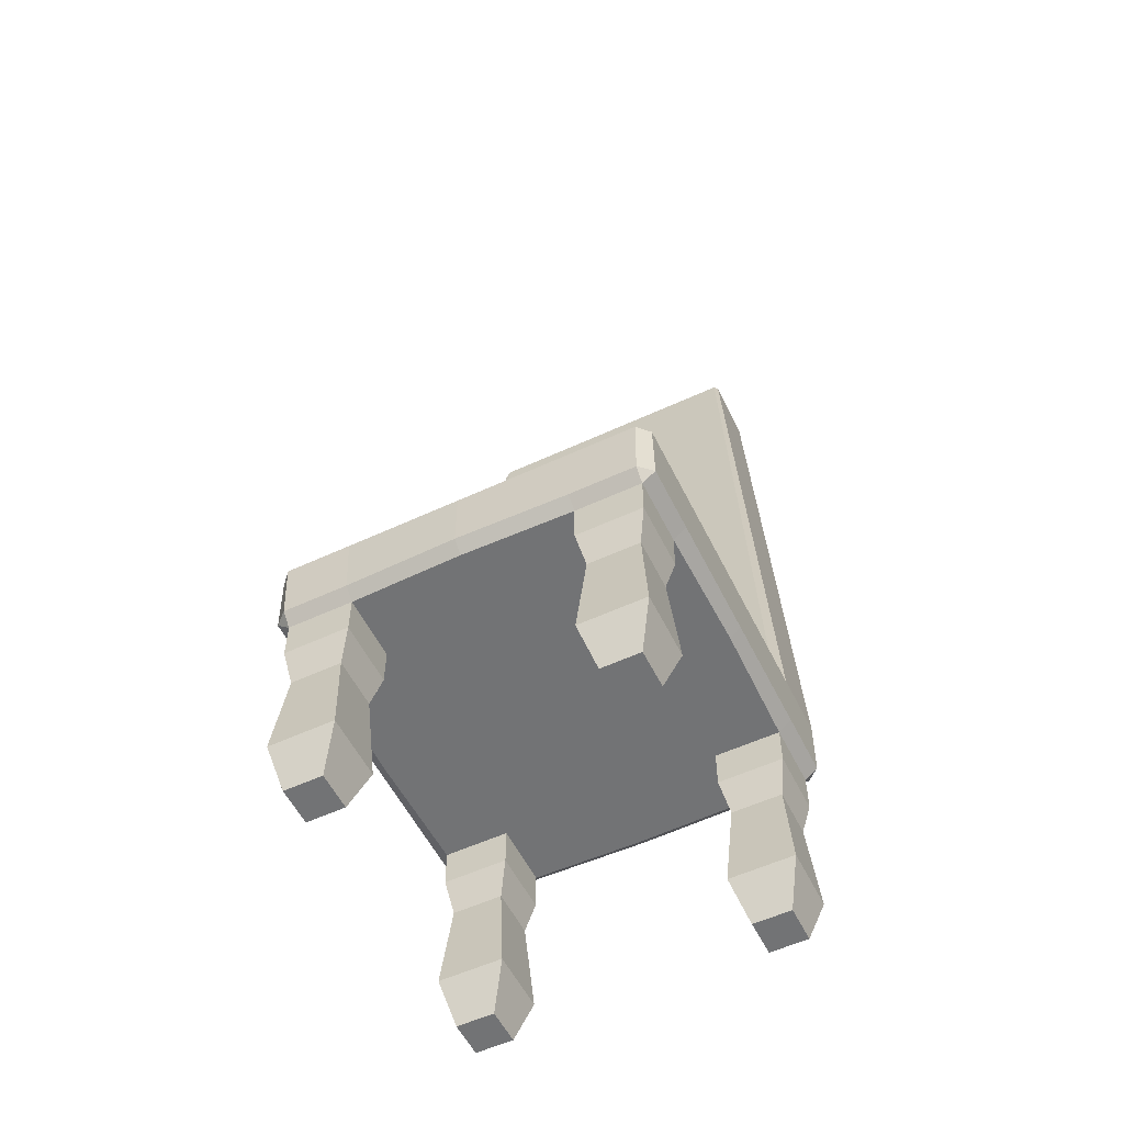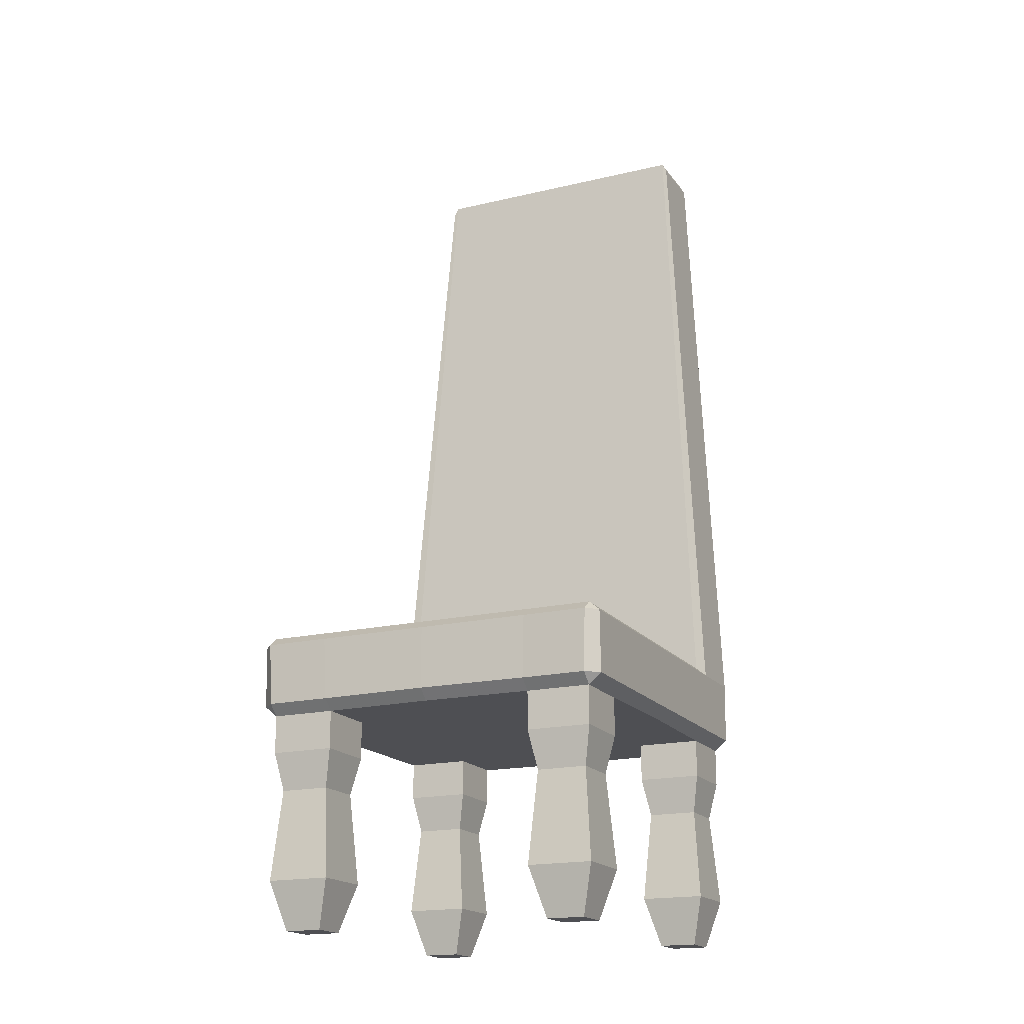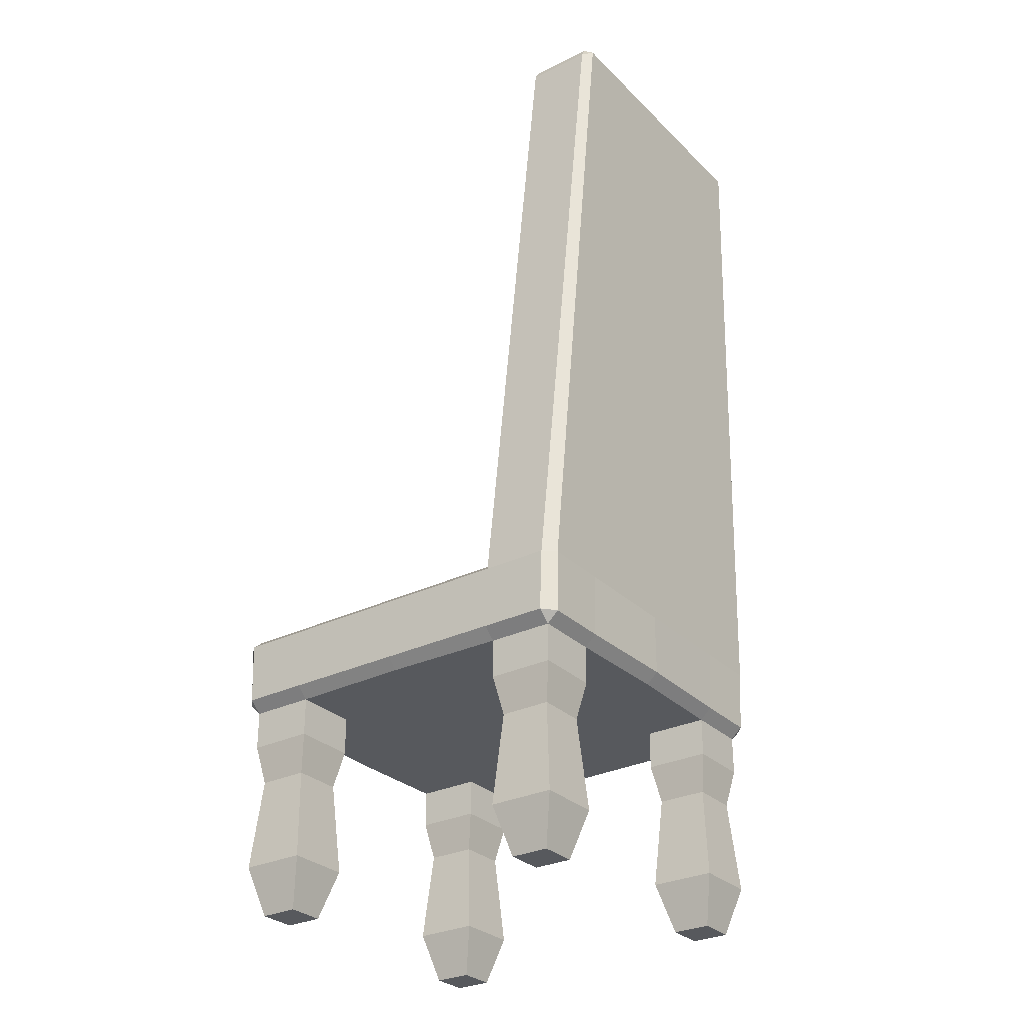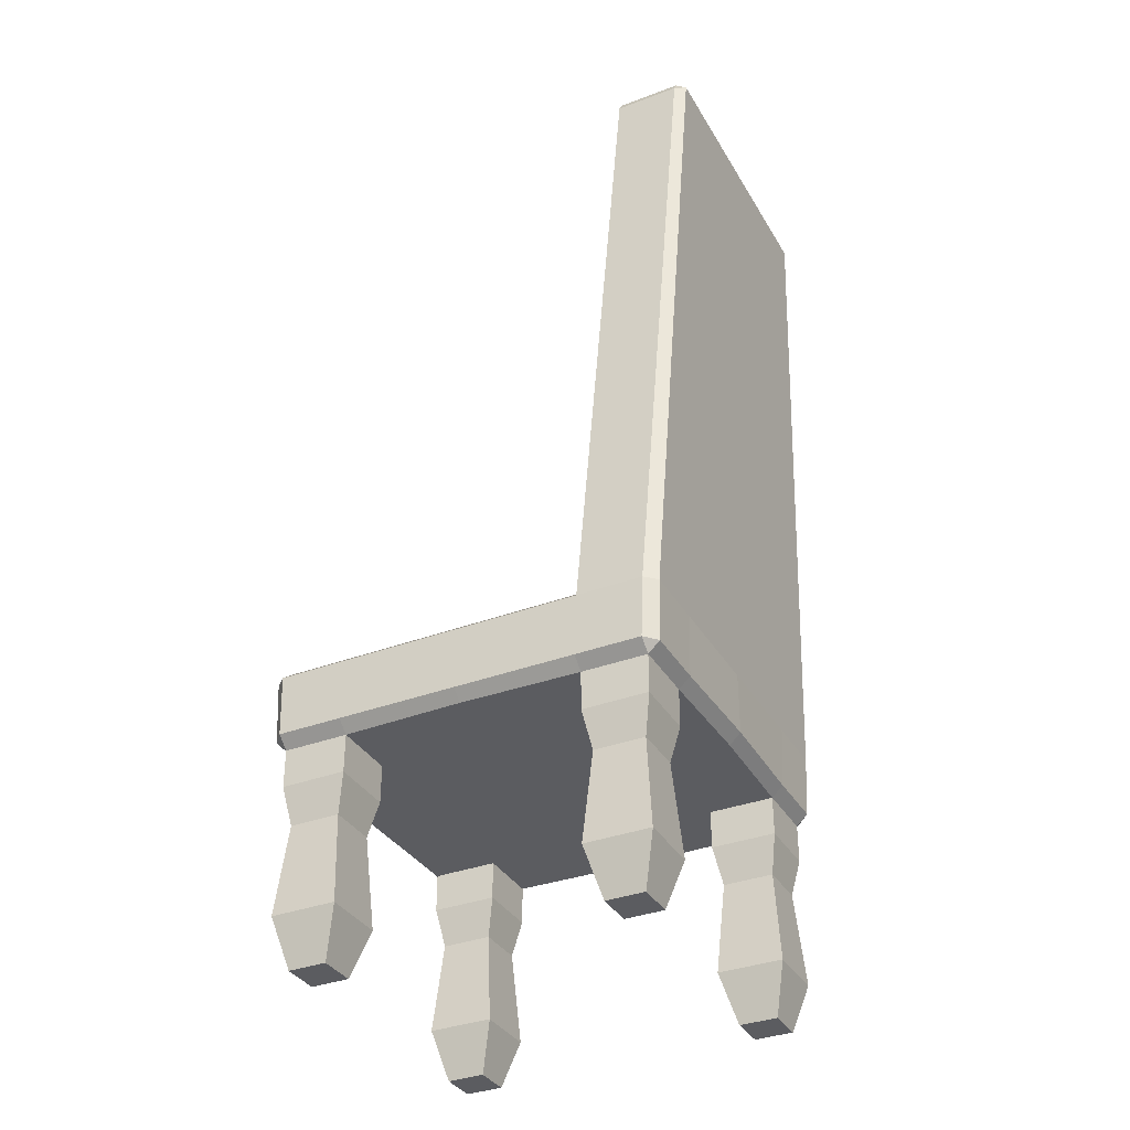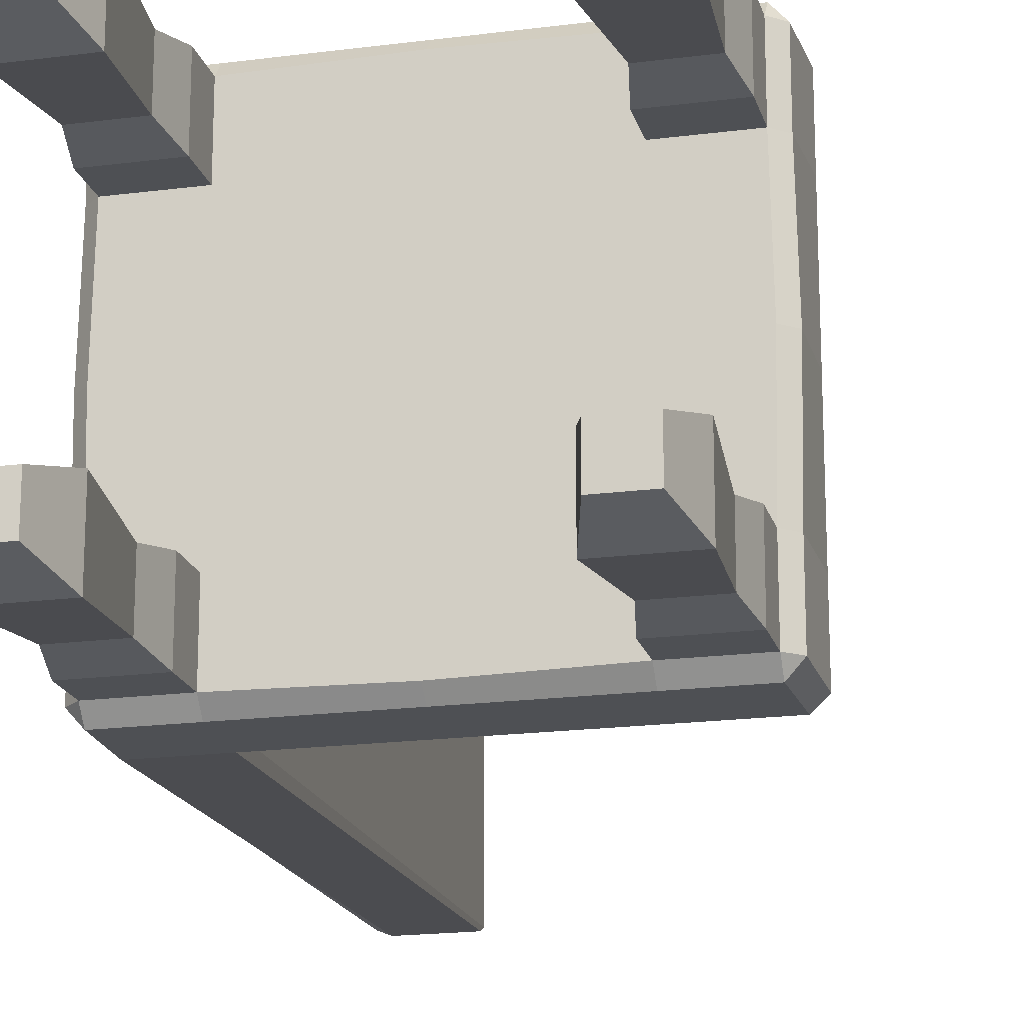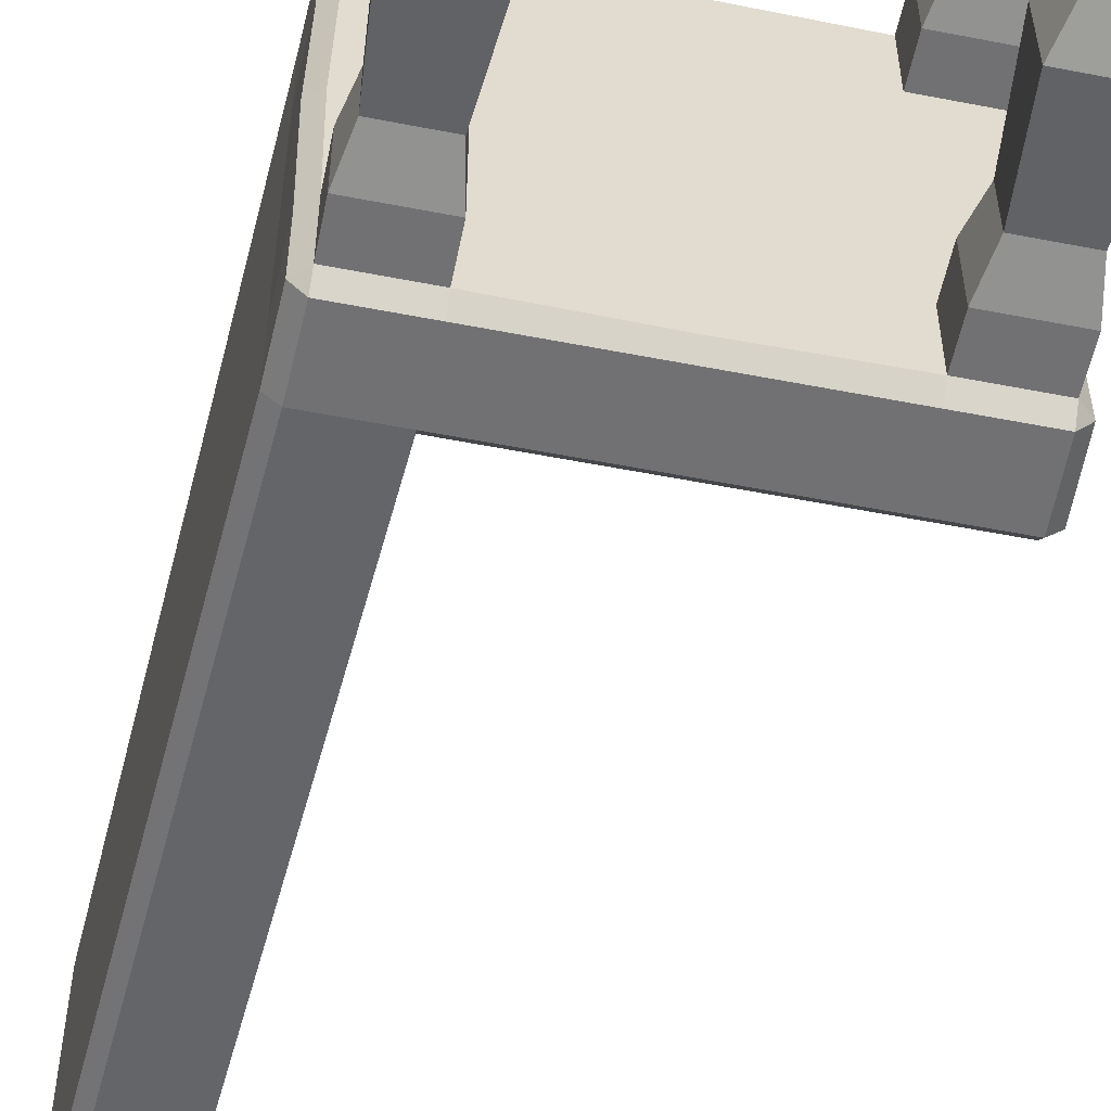
<metadata>
{"format":"obj","ext":"obj","renderer":"f3d","projection":"perspective","resolution":1024,"background":"white","views":[{"elev":-55.7,"azim":116.0,"up":"+Y"},{"elev":-18.1,"azim":114.9,"up":"+Y"},{"elev":-29.5,"azim":-144.3,"up":"+Y"},{"elev":-35.3,"azim":-153.4,"up":"+Y"},{"elev":-18.8,"azim":14.0,"up":"+Z"},{"elev":-55.3,"azim":-11.6,"up":"+Z"}]}
</metadata>
<code>
o Desk_Cube.001
v -0.793 -1 0.7476
v -0.5558 0.00675 0.5104
v -0.5558 0.00675 0.8104
v -0.5658 0.3856 0.8204
v -0.6187 -1 0.7476
v -0.793 -1 0.5733
v -0.6187 -1 0.5733
v -0.8558 0.00675 0.8104
v -0.8558 0.00675 0.5104
v -0.5658 0.3438 0.8704
v -0.5558 0.05675 0.8704
v -0.8558 0.05675 0.8704
v -0.8658 0.3438 0.8704
v -0.9192 0.3438 0.8204
v -0.9192 0.3438 0.5204
v -0.9092 0.05675 0.8104
v -0.9092 0.05675 0.5104
v -0.5903 -0.349 0.5449
v -0.5903 -0.349 0.776
v -0.8214 -0.349 0.5449
v -0.8214 -0.349 0.776
v -0.5558 -0.7725 0.5104
v -0.5558 -0.7725 0.8104
v -0.8558 -0.7725 0.5104
v -0.8558 -0.7725 0.8104
v -0.5558 -0.1711 0.8104
v -0.8558 -0.1711 0.5104
v -0.8558 -0.1711 0.8104
v -0.5558 -0.1711 0.5104
v 0.793 -1 0.7476
v 0.8658 0.3856 0.8204
v 0.5558 0.00675 0.5104
v 0.5558 0.00675 0.8104
v 0.5658 0.3856 0.8204
v 0.6187 -1 0.7476
v 0.793 -1 0.5733
v 0 0.00675 0.8204
v 0 0.3856 0.8204
v 0.6187 -1 0.5733
v 0 0.00675 0.3204
v 0.8658 0.3856 0.5204
v 0.8558 0.00675 0.8104
v 0.8558 0.00675 0.5104
v 0 0.3438 0.8704
v 0.5658 0.3438 0.8704
v 0.5558 0.05675 0.8704
v 0.8558 0.05675 0.8704
v 0.8658 0.3438 0.8704
v 0 0.05675 0.8704
v 0.9192 0.3438 0.8204
v 0.9192 0.3438 0.5204
v 0.9092 0.05675 0.8104
v 0.9092 0.05675 0.5104
v 0.5903 -0.349 0.5449
v 0.5903 -0.349 0.776
v 0.8214 -0.349 0.5449
v 0.8214 -0.349 0.776
v 0.5558 -0.7725 0.5104
v 0.5558 -0.7725 0.8104
v 0.8558 -0.7725 0.5104
v 0.8558 -0.7725 0.8104
v 0.5558 -0.1711 0.8104
v 0.8558 -0.1711 0.5104
v 0.8558 -0.1711 0.8104
v 0.5558 -0.1711 0.5104
v -1.022 3.404 0.6551
v -1.022 3.404 0.5226
v -0.7216 3.404 0.6551
v -1.022 3.362 0.6772
v -1.075 3.362 0.6551
v -0.7216 3.362 0.6772
v -1.075 3.362 0.5226
v -0.793 -1 -0.7476
v -0.5558 0.00675 -0.5104
v -0.5558 0.00675 -0.8104
v -0.5658 0.3856 -0.8204
v -0.6187 -1 -0.7476
v -0.793 -1 -0.5733
v -0.5325 0.00675 0
v -0.6187 -1 -0.5733
v -0.8658 0.00675 0
v -0.8558 0.00675 -0.8104
v -0.8558 0.00675 -0.5104
v -0.5658 0.3438 -0.8704
v -0.5558 0.05675 -0.8704
v -0.8558 0.05675 -0.8704
v -0.8658 0.3438 -0.8704
v -0.9192 0.3438 -0.8204
v -0.9192 0.3438 -0.5204
v -0.9192 0.3438 0
v -0.9092 0.05675 -0.8104
v -0.9092 0.05675 -0.5104
v -0.9192 0.05675 0
v -0.5903 -0.349 -0.5449
v -0.5903 -0.349 -0.776
v -0.8214 -0.349 -0.5449
v -0.8214 -0.349 -0.776
v -0.5558 -0.7725 -0.5104
v -0.5558 -0.7725 -0.8104
v -0.8558 -0.7725 -0.5104
v -0.8558 -0.7725 -0.8104
v -0.5558 -0.1711 -0.8104
v -0.8558 -0.1711 -0.5104
v -0.8558 -0.1711 -0.8104
v -0.5558 -0.1711 -0.5104
v -0.5658 0.3856 0
v 0.793 -1 -0.7476
v 0.8658 0.3856 -0.8204
v 0.5558 0.00675 -0.5104
v 0.5558 0.00675 -0.8104
v 0.5658 0.3856 -0.8204
v 0.6187 -1 -0.7476
v 0.793 -1 -0.5733
v 0 0.00675 -0.8204
v 0 0.3856 -0.8204
v 0.8658 0.3856 0
v 0.5325 0.00675 0
v 0 0.00675 0
v 0 0.3856 0
v 0.6187 -1 -0.5733
v 0 0.00675 -0.3204
v 0.8658 0.3856 -0.5204
v 0.8658 0.00675 0
v 0.8558 0.00675 -0.8104
v 0.8558 0.00675 -0.5104
v 0 0.3438 -0.8704
v 0.5658 0.3438 -0.8704
v 0.5558 0.05675 -0.8704
v 0.8558 0.05675 -0.8704
v 0.8658 0.3438 -0.8704
v 0 0.05675 -0.8704
v 0.9192 0.3438 -0.8204
v 0.9192 0.3438 -0.5204
v 0.9192 0.3438 0
v 0.9092 0.05675 -0.8104
v 0.9092 0.05675 -0.5104
v 0.9192 0.05675 0
v 0.5903 -0.349 -0.5449
v 0.5903 -0.349 -0.776
v 0.8214 -0.349 -0.5449
v 0.8214 -0.349 -0.776
v 0.5558 -0.7725 -0.5104
v 0.5558 -0.7725 -0.8104
v 0.8558 -0.7725 -0.5104
v 0.8558 -0.7725 -0.8104
v 0.5558 -0.1711 -0.8104
v 0.8558 -0.1711 -0.5104
v 0.8558 -0.1711 -0.8104
v 0.5558 -0.1711 -0.5104
v 0.5658 0.3856 0
v -1.022 3.404 -0.6551
v -1.022 3.404 -0.5226
v -0.7216 3.404 -0.6551
v -1.022 3.404 0
v -1.022 3.362 -0.6772
v -1.075 3.362 -0.6551
v -0.7216 3.362 -0.6772
v -1.075 3.362 -0.5226
v -1.075 3.362 0
v -0.7216 3.404 0
f 29 2 3 26
f 14 13 69 70
f 6 7 5 1
f 79 118 40 2
f 2 40 37 3
f 10 4 68 71
f 90 15 72 159
f 16 12 13 14
f 2 9 81 79
f 22 7 6 24
f 27 28 8 9
f 23 25 1 5
f 119 106 4 38
f 49 44 10 11
f 11 10 13 12
f 38 4 10 44
f 3 37 49 11
f 8 3 11 12
f 15 17 16 14
f 15 90 93 17
f 8 16 17 9
f 13 10 71 69
f 9 17 93 81
f 12 16 8
f 26 28 21 19
f 24 25 21 20
f 29 18 20 27
f 22 18 19 23
f 7 22 23 5
f 6 1 25 24
f 19 21 25 23
f 18 22 24 20
f 2 29 27 9
f 3 8 28 26
f 20 21 28 27
f 18 29 26 19
f 4 106 160 68
f 65 62 33 32
f 34 45 48 31
f 36 30 35 39
f 117 32 40 118
f 32 33 37 40
f 116 41 51 134
f 50 31 48
f 52 50 48 47
f 32 117 123 43
f 58 60 36 39
f 63 43 42 64
f 59 35 30 61
f 119 38 34 150
f 49 46 45 44
f 46 47 48 45
f 38 44 45 34
f 33 46 49 37
f 42 47 46 33
f 51 50 52 53
f 51 53 137 134
f 42 43 53 52
f 41 31 50 51
f 43 123 137 53
f 47 42 52
f 62 55 57 64
f 60 56 57 61
f 65 63 56 54
f 58 59 55 54
f 39 35 59 58
f 36 60 61 30
f 55 59 61 57
f 54 56 60 58
f 32 43 63 65
f 33 62 64 42
f 56 63 64 57
f 54 55 62 65
f 31 41 116 150 34
f 68 66 69 71
f 154 159 72 67
f 70 69 66
f 67 72 70 66
f 66 68 160 154 67
f 15 14 70 72
f 105 102 75 74
f 88 156 155 87
f 78 73 77 80
f 79 74 121 118
f 74 75 114 121
f 84 157 153 76
f 90 159 158 89
f 91 88 87 86
f 74 79 81 83
f 98 100 78 80
f 103 83 82 104
f 99 77 73 101
f 119 115 76 106
f 131 85 84 126
f 85 86 87 84
f 115 126 84 76
f 75 85 131 114
f 82 86 85 75
f 89 88 91 92
f 89 92 93 90
f 82 83 92 91
f 87 155 157 84
f 83 81 93 92
f 86 82 91
f 102 95 97 104
f 100 96 97 101
f 105 103 96 94
f 98 99 95 94
f 80 77 99 98
f 78 100 101 73
f 95 99 101 97
f 94 96 100 98
f 74 83 103 105
f 75 102 104 82
f 96 103 104 97
f 94 95 102 105
f 76 153 160 106
f 149 109 110 146
f 111 108 130 127
f 113 120 112 107
f 117 118 121 109
f 109 121 114 110
f 116 134 133 122
f 132 130 108
f 135 129 130 132
f 109 125 123 117
f 142 120 113 144
f 147 148 124 125
f 143 145 107 112
f 119 150 111 115
f 131 126 127 128
f 128 127 130 129
f 115 111 127 126
f 110 114 131 128
f 124 110 128 129
f 133 136 135 132
f 133 134 137 136
f 124 135 136 125
f 122 133 132 108
f 125 136 137 123
f 129 135 124
f 146 148 141 139
f 144 145 141 140
f 149 138 140 147
f 142 138 139 143
f 120 142 143 112
f 113 107 145 144
f 139 141 145 143
f 138 142 144 140
f 109 149 147 125
f 110 124 148 146
f 140 141 148 147
f 138 149 146 139
f 108 111 150 116 122
f 153 157 155 151
f 154 152 158 159
f 156 151 155
f 152 151 156 158
f 151 152 154 160 153
f 89 158 156 88

</code>
